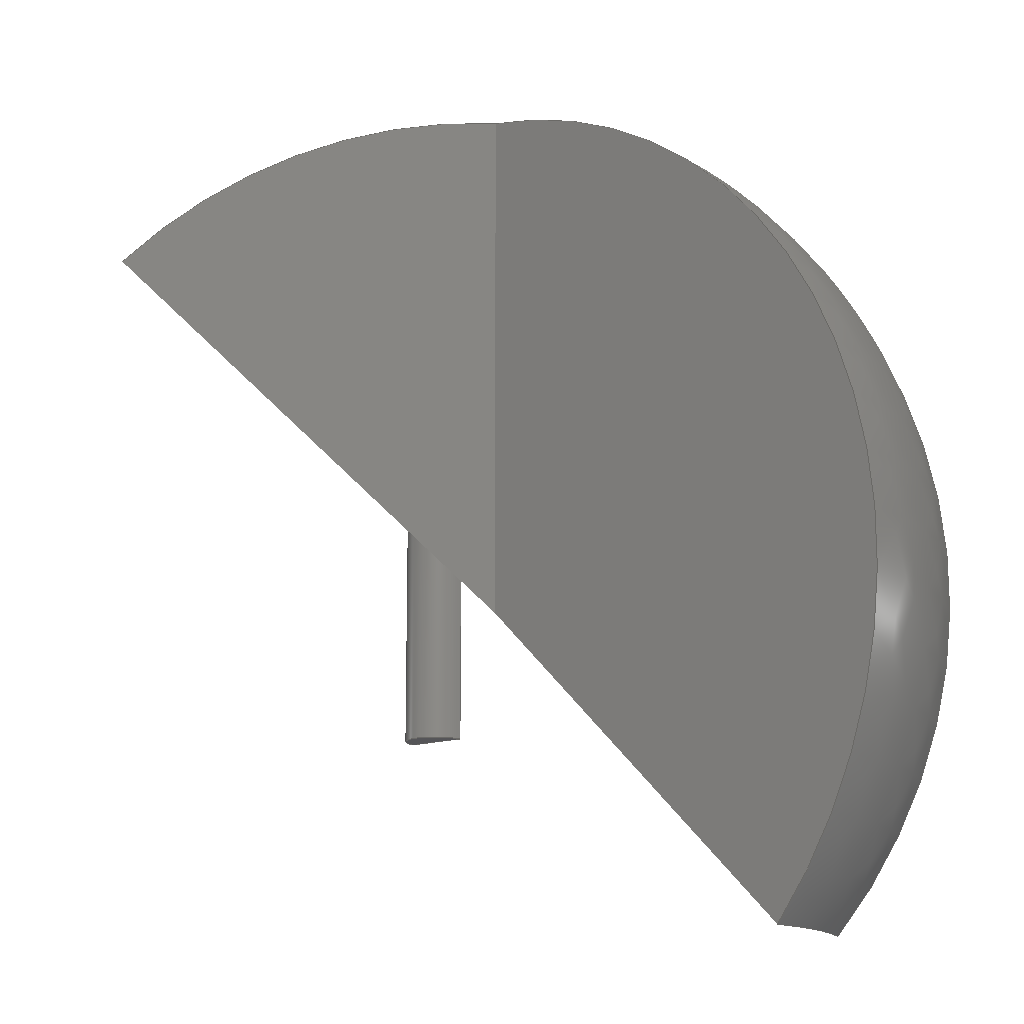
<metadata>
{"format":"step","ext":"step","renderer":"f3d","projection":"perspective","resolution":1024,"background":"white","views":[{"elev":-14.3,"azim":-139.2,"up":"+Z"}]}
</metadata>
<code>
ISO-10303-21;
DATA;
#1 = APPLICATION_PROTOCOL_DEFINITION('international standard',
  'automotive_design',2000,#2);
#2 = APPLICATION_CONTEXT(
  'core data for automotive mechanical design processes');
#3 = SHAPE_DEFINITION_REPRESENTATION(#4,#10);
#4 = PRODUCT_DEFINITION_SHAPE('','',#5);
#5 = PRODUCT_DEFINITION('design','',#6,#9);
#6 = PRODUCT_DEFINITION_FORMATION('','',#7);
#7 = PRODUCT('Cylinder','Cylinder','',(#8));
#8 = PRODUCT_CONTEXT('',#2,'mechanical');
#9 = PRODUCT_DEFINITION_CONTEXT('part definition',#2,'design');
#10 = ADVANCED_BREP_SHAPE_REPRESENTATION('',(#11,#15),#269);
#11 = AXIS2_PLACEMENT_3D('',#12,#13,#14);
#12 = CARTESIAN_POINT('',(0,0,0));
#13 = DIRECTION('',(0,0,1));
#14 = DIRECTION('',(1,0,-0));
#15 = MANIFOLD_SOLID_BREP('',#16);
#16 = CLOSED_SHELL('',(#17,#139,#187,#235,#262));
#17 = ADVANCED_FACE('',(#18),#33,.T.);
#18 = FACE_BOUND('',#19,.T.);
#19 = EDGE_LOOP('',(#20,#56,#84,#113));
#20 = ORIENTED_EDGE('',*,*,#21,.F.);
#21 = EDGE_CURVE('',#22,#24,#26,.T.);
#22 = VERTEX_POINT('',#23);
#23 = CARTESIAN_POINT('',(8,7,20));
#24 = VERTEX_POINT('',#25);
#25 = CARTESIAN_POINT('',(4.005,6.86,20));
#26 = SURFACE_CURVE('',#27,(#32,#44),.PCURVE_S1);
#27 = CIRCLE('',#28,2);
#28 = AXIS2_PLACEMENT_3D('',#29,#30,#31);
#29 = CARTESIAN_POINT('',(6,7,20));
#30 = DIRECTION('',(0,0,1));
#31 = DIRECTION('',(1,0,0));
#32 = PCURVE('',#33,#38);
#33 = CYLINDRICAL_SURFACE('',#34,2);
#34 = AXIS2_PLACEMENT_3D('',#35,#36,#37);
#35 = CARTESIAN_POINT('',(6,7,2));
#36 = DIRECTION('',(0,0,1));
#37 = DIRECTION('',(1,0,0));
#38 = DEFINITIONAL_REPRESENTATION('',(#39),#43);
#39 = LINE('',#40,#41);
#40 = CARTESIAN_POINT('',(0,18));
#41 = VECTOR('',#42,1);
#42 = DIRECTION('',(1,0));
#43 = ( GEOMETRIC_REPRESENTATION_CONTEXT(2) 
PARAMETRIC_REPRESENTATION_CONTEXT() REPRESENTATION_CONTEXT('2D SPACE',''
  ) );
#44 = PCURVE('',#45,#50);
#45 = PLANE('',#46);
#46 = AXIS2_PLACEMENT_3D('',#47,#48,#49);
#47 = CARTESIAN_POINT('',(6,7,20));
#48 = DIRECTION('',(0,0,1));
#49 = DIRECTION('',(1,0,0));
#50 = DEFINITIONAL_REPRESENTATION('',(#51),#55);
#51 = CIRCLE('',#52,2);
#52 = AXIS2_PLACEMENT_2D('',#53,#54);
#53 = CARTESIAN_POINT('',(0,0));
#54 = DIRECTION('',(1,0));
#55 = ( GEOMETRIC_REPRESENTATION_CONTEXT(2) 
PARAMETRIC_REPRESENTATION_CONTEXT() REPRESENTATION_CONTEXT('2D SPACE',''
  ) );
#56 = ORIENTED_EDGE('',*,*,#57,.F.);
#57 = EDGE_CURVE('',#58,#22,#60,.T.);
#58 = VERTEX_POINT('',#59);
#59 = CARTESIAN_POINT('',(8,7,2));
#60 = SURFACE_CURVE('',#61,(#65,#72),.PCURVE_S1);
#61 = LINE('',#62,#63);
#62 = CARTESIAN_POINT('',(8,7,2));
#63 = VECTOR('',#64,1);
#64 = DIRECTION('',(0,0,1));
#65 = PCURVE('',#33,#66);
#66 = DEFINITIONAL_REPRESENTATION('',(#67),#71);
#67 = LINE('',#68,#69);
#68 = CARTESIAN_POINT('',(0,-0));
#69 = VECTOR('',#70,1);
#70 = DIRECTION('',(0,1));
#71 = ( GEOMETRIC_REPRESENTATION_CONTEXT(2) 
PARAMETRIC_REPRESENTATION_CONTEXT() REPRESENTATION_CONTEXT('2D SPACE',''
  ) );
#72 = PCURVE('',#73,#78);
#73 = PLANE('',#74);
#74 = AXIS2_PLACEMENT_3D('',#75,#76,#77);
#75 = CARTESIAN_POINT('',(6,7,2));
#76 = DIRECTION('',(0,-1,0));
#77 = DIRECTION('',(1,0,0));
#78 = DEFINITIONAL_REPRESENTATION('',(#79),#83);
#79 = LINE('',#80,#81);
#80 = CARTESIAN_POINT('',(2,0));
#81 = VECTOR('',#82,1);
#82 = DIRECTION('',(0,1));
#83 = ( GEOMETRIC_REPRESENTATION_CONTEXT(2) 
PARAMETRIC_REPRESENTATION_CONTEXT() REPRESENTATION_CONTEXT('2D SPACE',''
  ) );
#84 = ORIENTED_EDGE('',*,*,#85,.T.);
#85 = EDGE_CURVE('',#58,#86,#88,.T.);
#86 = VERTEX_POINT('',#87);
#87 = CARTESIAN_POINT('',(4.005,6.86,2));
#88 = SURFACE_CURVE('',#89,(#94,#101),.PCURVE_S1);
#89 = CIRCLE('',#90,2);
#90 = AXIS2_PLACEMENT_3D('',#91,#92,#93);
#91 = CARTESIAN_POINT('',(6,7,2));
#92 = DIRECTION('',(0,0,1));
#93 = DIRECTION('',(1,0,0));
#94 = PCURVE('',#33,#95);
#95 = DEFINITIONAL_REPRESENTATION('',(#96),#100);
#96 = LINE('',#97,#98);
#97 = CARTESIAN_POINT('',(0,0));
#98 = VECTOR('',#99,1);
#99 = DIRECTION('',(1,0));
#100 = ( GEOMETRIC_REPRESENTATION_CONTEXT(2) 
PARAMETRIC_REPRESENTATION_CONTEXT() REPRESENTATION_CONTEXT('2D SPACE',''
  ) );
#101 = PCURVE('',#102,#107);
#102 = PLANE('',#103);
#103 = AXIS2_PLACEMENT_3D('',#104,#105,#106);
#104 = CARTESIAN_POINT('',(6,7,2));
#105 = DIRECTION('',(0,0,1));
#106 = DIRECTION('',(1,0,0));
#107 = DEFINITIONAL_REPRESENTATION('',(#108),#112);
#108 = CIRCLE('',#109,2);
#109 = AXIS2_PLACEMENT_2D('',#110,#111);
#110 = CARTESIAN_POINT('',(0,0));
#111 = DIRECTION('',(1,0));
#112 = ( GEOMETRIC_REPRESENTATION_CONTEXT(2) 
PARAMETRIC_REPRESENTATION_CONTEXT() REPRESENTATION_CONTEXT('2D SPACE',''
  ) );
#113 = ORIENTED_EDGE('',*,*,#114,.T.);
#114 = EDGE_CURVE('',#86,#24,#115,.T.);
#115 = SURFACE_CURVE('',#116,(#120,#127),.PCURVE_S1);
#116 = LINE('',#117,#118);
#117 = CARTESIAN_POINT('',(4.005,6.86,2));
#118 = VECTOR('',#119,1);
#119 = DIRECTION('',(0,0,1));
#120 = PCURVE('',#33,#121);
#121 = DEFINITIONAL_REPRESENTATION('',(#122),#126);
#122 = LINE('',#123,#124);
#123 = CARTESIAN_POINT('',(3.211,-0));
#124 = VECTOR('',#125,1);
#125 = DIRECTION('',(0,1));
#126 = ( GEOMETRIC_REPRESENTATION_CONTEXT(2) 
PARAMETRIC_REPRESENTATION_CONTEXT() REPRESENTATION_CONTEXT('2D SPACE',''
  ) );
#127 = PCURVE('',#128,#133);
#128 = PLANE('',#129);
#129 = AXIS2_PLACEMENT_3D('',#130,#131,#132);
#130 = CARTESIAN_POINT('',(6,7,2));
#131 = DIRECTION('',(-0.06976,0.9976,0));
#132 = DIRECTION('',(-0.9976,-0.06976,0));
#133 = DEFINITIONAL_REPRESENTATION('',(#134),#138);
#134 = LINE('',#135,#136);
#135 = CARTESIAN_POINT('',(2,0));
#136 = VECTOR('',#137,1);
#137 = DIRECTION('',(0,1));
#138 = ( GEOMETRIC_REPRESENTATION_CONTEXT(2) 
PARAMETRIC_REPRESENTATION_CONTEXT() REPRESENTATION_CONTEXT('2D SPACE',''
  ) );
#139 = ADVANCED_FACE('',(#140),#45,.T.);
#140 = FACE_BOUND('',#141,.T.);
#141 = EDGE_LOOP('',(#142,#143,#166));
#142 = ORIENTED_EDGE('',*,*,#21,.T.);
#143 = ORIENTED_EDGE('',*,*,#144,.F.);
#144 = EDGE_CURVE('',#145,#24,#147,.T.);
#145 = VERTEX_POINT('',#146);
#146 = CARTESIAN_POINT('',(6,7,20));
#147 = SURFACE_CURVE('',#148,(#152,#159),.PCURVE_S1);
#148 = LINE('',#149,#150);
#149 = CARTESIAN_POINT('',(6,7,20));
#150 = VECTOR('',#151,1);
#151 = DIRECTION('',(-0.9976,-0.06976,0));
#152 = PCURVE('',#45,#153);
#153 = DEFINITIONAL_REPRESENTATION('',(#154),#158);
#154 = LINE('',#155,#156);
#155 = CARTESIAN_POINT('',(0,0));
#156 = VECTOR('',#157,1);
#157 = DIRECTION('',(-0.9976,-0.06976));
#158 = ( GEOMETRIC_REPRESENTATION_CONTEXT(2) 
PARAMETRIC_REPRESENTATION_CONTEXT() REPRESENTATION_CONTEXT('2D SPACE',''
  ) );
#159 = PCURVE('',#128,#160);
#160 = DEFINITIONAL_REPRESENTATION('',(#161),#165);
#161 = LINE('',#162,#163);
#162 = CARTESIAN_POINT('',(0,18));
#163 = VECTOR('',#164,1);
#164 = DIRECTION('',(1,0));
#165 = ( GEOMETRIC_REPRESENTATION_CONTEXT(2) 
PARAMETRIC_REPRESENTATION_CONTEXT() REPRESENTATION_CONTEXT('2D SPACE',''
  ) );
#166 = ORIENTED_EDGE('',*,*,#167,.T.);
#167 = EDGE_CURVE('',#145,#22,#168,.T.);
#168 = SURFACE_CURVE('',#169,(#173,#180),.PCURVE_S1);
#169 = LINE('',#170,#171);
#170 = CARTESIAN_POINT('',(6,7,20));
#171 = VECTOR('',#172,1);
#172 = DIRECTION('',(1,0,0));
#173 = PCURVE('',#45,#174);
#174 = DEFINITIONAL_REPRESENTATION('',(#175),#179);
#175 = LINE('',#176,#177);
#176 = CARTESIAN_POINT('',(0,0));
#177 = VECTOR('',#178,1);
#178 = DIRECTION('',(1,0));
#179 = ( GEOMETRIC_REPRESENTATION_CONTEXT(2) 
PARAMETRIC_REPRESENTATION_CONTEXT() REPRESENTATION_CONTEXT('2D SPACE',''
  ) );
#180 = PCURVE('',#73,#181);
#181 = DEFINITIONAL_REPRESENTATION('',(#182),#186);
#182 = LINE('',#183,#184);
#183 = CARTESIAN_POINT('',(0,18));
#184 = VECTOR('',#185,1);
#185 = DIRECTION('',(1,0));
#186 = ( GEOMETRIC_REPRESENTATION_CONTEXT(2) 
PARAMETRIC_REPRESENTATION_CONTEXT() REPRESENTATION_CONTEXT('2D SPACE',''
  ) );
#187 = ADVANCED_FACE('',(#188),#102,.F.);
#188 = FACE_BOUND('',#189,.T.);
#189 = EDGE_LOOP('',(#190,#191,#214));
#190 = ORIENTED_EDGE('',*,*,#85,.F.);
#191 = ORIENTED_EDGE('',*,*,#192,.F.);
#192 = EDGE_CURVE('',#193,#58,#195,.T.);
#193 = VERTEX_POINT('',#194);
#194 = CARTESIAN_POINT('',(6,7,2));
#195 = SURFACE_CURVE('',#196,(#200,#207),.PCURVE_S1);
#196 = LINE('',#197,#198);
#197 = CARTESIAN_POINT('',(6,7,2));
#198 = VECTOR('',#199,1);
#199 = DIRECTION('',(1,0,0));
#200 = PCURVE('',#102,#201);
#201 = DEFINITIONAL_REPRESENTATION('',(#202),#206);
#202 = LINE('',#203,#204);
#203 = CARTESIAN_POINT('',(0,0));
#204 = VECTOR('',#205,1);
#205 = DIRECTION('',(1,0));
#206 = ( GEOMETRIC_REPRESENTATION_CONTEXT(2) 
PARAMETRIC_REPRESENTATION_CONTEXT() REPRESENTATION_CONTEXT('2D SPACE',''
  ) );
#207 = PCURVE('',#73,#208);
#208 = DEFINITIONAL_REPRESENTATION('',(#209),#213);
#209 = LINE('',#210,#211);
#210 = CARTESIAN_POINT('',(0,0));
#211 = VECTOR('',#212,1);
#212 = DIRECTION('',(1,0));
#213 = ( GEOMETRIC_REPRESENTATION_CONTEXT(2) 
PARAMETRIC_REPRESENTATION_CONTEXT() REPRESENTATION_CONTEXT('2D SPACE',''
  ) );
#214 = ORIENTED_EDGE('',*,*,#215,.T.);
#215 = EDGE_CURVE('',#193,#86,#216,.T.);
#216 = SURFACE_CURVE('',#217,(#221,#228),.PCURVE_S1);
#217 = LINE('',#218,#219);
#218 = CARTESIAN_POINT('',(6,7,2));
#219 = VECTOR('',#220,1);
#220 = DIRECTION('',(-0.9976,-0.06976,0));
#221 = PCURVE('',#102,#222);
#222 = DEFINITIONAL_REPRESENTATION('',(#223),#227);
#223 = LINE('',#224,#225);
#224 = CARTESIAN_POINT('',(0,0));
#225 = VECTOR('',#226,1);
#226 = DIRECTION('',(-0.9976,-0.06976));
#227 = ( GEOMETRIC_REPRESENTATION_CONTEXT(2) 
PARAMETRIC_REPRESENTATION_CONTEXT() REPRESENTATION_CONTEXT('2D SPACE',''
  ) );
#228 = PCURVE('',#128,#229);
#229 = DEFINITIONAL_REPRESENTATION('',(#230),#234);
#230 = LINE('',#231,#232);
#231 = CARTESIAN_POINT('',(0,0));
#232 = VECTOR('',#233,1);
#233 = DIRECTION('',(1,0));
#234 = ( GEOMETRIC_REPRESENTATION_CONTEXT(2) 
PARAMETRIC_REPRESENTATION_CONTEXT() REPRESENTATION_CONTEXT('2D SPACE',''
  ) );
#235 = ADVANCED_FACE('',(#236),#73,.T.);
#236 = FACE_BOUND('',#237,.T.);
#237 = EDGE_LOOP('',(#238,#239,#240,#241));
#238 = ORIENTED_EDGE('',*,*,#192,.T.);
#239 = ORIENTED_EDGE('',*,*,#57,.T.);
#240 = ORIENTED_EDGE('',*,*,#167,.F.);
#241 = ORIENTED_EDGE('',*,*,#242,.F.);
#242 = EDGE_CURVE('',#193,#145,#243,.T.);
#243 = SURFACE_CURVE('',#244,(#248,#255),.PCURVE_S1);
#244 = LINE('',#245,#246);
#245 = CARTESIAN_POINT('',(6,7,2));
#246 = VECTOR('',#247,1);
#247 = DIRECTION('',(0,0,1));
#248 = PCURVE('',#73,#249);
#249 = DEFINITIONAL_REPRESENTATION('',(#250),#254);
#250 = LINE('',#251,#252);
#251 = CARTESIAN_POINT('',(0,0));
#252 = VECTOR('',#253,1);
#253 = DIRECTION('',(0,1));
#254 = ( GEOMETRIC_REPRESENTATION_CONTEXT(2) 
PARAMETRIC_REPRESENTATION_CONTEXT() REPRESENTATION_CONTEXT('2D SPACE',''
  ) );
#255 = PCURVE('',#128,#256);
#256 = DEFINITIONAL_REPRESENTATION('',(#257),#261);
#257 = LINE('',#258,#259);
#258 = CARTESIAN_POINT('',(0,0));
#259 = VECTOR('',#260,1);
#260 = DIRECTION('',(0,1));
#261 = ( GEOMETRIC_REPRESENTATION_CONTEXT(2) 
PARAMETRIC_REPRESENTATION_CONTEXT() REPRESENTATION_CONTEXT('2D SPACE',''
  ) );
#262 = ADVANCED_FACE('',(#263),#128,.F.);
#263 = FACE_BOUND('',#264,.T.);
#264 = EDGE_LOOP('',(#265,#266,#267,#268));
#265 = ORIENTED_EDGE('',*,*,#144,.T.);
#266 = ORIENTED_EDGE('',*,*,#114,.F.);
#267 = ORIENTED_EDGE('',*,*,#215,.F.);
#268 = ORIENTED_EDGE('',*,*,#242,.T.);
#269 = ( GEOMETRIC_REPRESENTATION_CONTEXT(3) 
GLOBAL_UNCERTAINTY_ASSIGNED_CONTEXT((#273)) GLOBAL_UNIT_ASSIGNED_CONTEXT
((#270,#271,#272)) REPRESENTATION_CONTEXT('Context #1',
  '3D Context with UNIT and UNCERTAINTY') );
#270 = ( LENGTH_UNIT() NAMED_UNIT(*) SI_UNIT(.MILLI.,.METRE.) );
#271 = ( NAMED_UNIT(*) PLANE_ANGLE_UNIT() SI_UNIT($,.RADIAN.) );
#272 = ( NAMED_UNIT(*) SI_UNIT($,.STERADIAN.) SOLID_ANGLE_UNIT() );
#273 = UNCERTAINTY_MEASURE_WITH_UNIT(LENGTH_MEASURE(1e-07),#270,
  'distance_accuracy_value','confusion accuracy');
#274 = PRODUCT_RELATED_PRODUCT_CATEGORY('part',$,(#7));
#275 = SHAPE_DEFINITION_REPRESENTATION(#276,#282);
#276 = PRODUCT_DEFINITION_SHAPE('','',#277);
#277 = PRODUCT_DEFINITION('design','',#278,#281);
#278 = PRODUCT_DEFINITION_FORMATION('','',#279);
#279 = PRODUCT('Cut','Cut','',(#280));
#280 = PRODUCT_CONTEXT('',#2,'mechanical');
#281 = PRODUCT_DEFINITION_CONTEXT('part definition',#2,'design');
#282 = ADVANCED_BREP_SHAPE_REPRESENTATION('',(#11,#283),#397);
#283 = MANIFOLD_SOLID_BREP('',#284);
#284 = CLOSED_SHELL('',(#285,#389,#393));
#285 = ADVANCED_FACE('',(#286),#301,.T.);
#286 = FACE_BOUND('',#287,.T.);
#287 = EDGE_LOOP('',(#288,#316,#345,#362));
#288 = ORIENTED_EDGE('',*,*,#289,.T.);
#289 = EDGE_CURVE('',#290,#292,#294,.T.);
#290 = VERTEX_POINT('',#291);
#291 = CARTESIAN_POINT('',(-21.42,8,-11.4));
#292 = VERTEX_POINT('',#293);
#293 = CARTESIAN_POINT('',(-19.09,-1.726,
    -11.4));
#294 = SURFACE_CURVE('',#295,(#300),.PCURVE_S1);
#295 = CIRCLE('',#296,21.42);
#296 = AXIS2_PLACEMENT_3D('',#297,#298,#299);
#297 = CARTESIAN_POINT('',(0,8,-11.4));
#298 = DIRECTION('',(0,0,1));
#299 = DIRECTION('',(-1,0,0));
#300 = PCURVE('',#301,#310);
#301 = SURFACE_OF_REVOLUTION('',#302,#307);
#302 = CIRCLE('',#303,34);
#303 = AXIS2_PLACEMENT_3D('',#304,#305,#306);
#304 = CARTESIAN_POINT('',(5,8,10));
#305 = DIRECTION('',(-0,1,0));
#306 = DIRECTION('',(1,0,0));
#307 = AXIS1_PLACEMENT('',#308,#309);
#308 = CARTESIAN_POINT('',(0,8,10));
#309 = DIRECTION('',(0,0,1));
#310 = DEFINITIONAL_REPRESENTATION('',(#311),#315);
#311 = LINE('',#312,#313);
#312 = CARTESIAN_POINT('',(0,2.461));
#313 = VECTOR('',#314,1);
#314 = DIRECTION('',(1,0));
#315 = ( GEOMETRIC_REPRESENTATION_CONTEXT(2) 
PARAMETRIC_REPRESENTATION_CONTEXT() REPRESENTATION_CONTEXT('2D SPACE',''
  ) );
#316 = ORIENTED_EDGE('',*,*,#317,.T.);
#317 = EDGE_CURVE('',#292,#318,#320,.T.);
#318 = VERTEX_POINT('',#319);
#319 = CARTESIAN_POINT('',(23.93,20.19,
    36.05));
#320 = SURFACE_CURVE('',#321,(#326,#333),.PCURVE_S1);
#321 = CIRCLE('',#322,34);
#322 = AXIS2_PLACEMENT_3D('',#323,#324,#325);
#323 = CARTESIAN_POINT('',(4.455,10.27,10));
#324 = DIRECTION('',(-0.454,0.891,0));
#325 = DIRECTION('',(0.891,0.454,0));
#326 = PCURVE('',#301,#327);
#327 = DEFINITIONAL_REPRESENTATION('',(#328),#332);
#328 = LINE('',#329,#330);
#329 = CARTESIAN_POINT('',(0.4712,0));
#330 = VECTOR('',#331,1);
#331 = DIRECTION('',(0,1));
#332 = ( GEOMETRIC_REPRESENTATION_CONTEXT(2) 
PARAMETRIC_REPRESENTATION_CONTEXT() REPRESENTATION_CONTEXT('2D SPACE',''
  ) );
#333 = PCURVE('',#334,#339);
#334 = PLANE('',#335);
#335 = AXIS2_PLACEMENT_3D('',#336,#337,#338);
#336 = CARTESIAN_POINT('',(-8.703,3.566,
    25.03));
#337 = DIRECTION('',(-0.454,0.891,0));
#338 = DIRECTION('',(0,0,1));
#339 = DEFINITIONAL_REPRESENTATION('',(#340),#344);
#340 = CIRCLE('',#341,34);
#341 = AXIS2_PLACEMENT_2D('',#342,#343);
#342 = CARTESIAN_POINT('',(-15.03,14.77));
#343 = DIRECTION('',(0,1));
#344 = ( GEOMETRIC_REPRESENTATION_CONTEXT(2) 
PARAMETRIC_REPRESENTATION_CONTEXT() REPRESENTATION_CONTEXT('2D SPACE',''
  ) );
#345 = ORIENTED_EDGE('',*,*,#346,.F.);
#346 = EDGE_CURVE('',#347,#318,#349,.T.);
#347 = VERTEX_POINT('',#348);
#348 = CARTESIAN_POINT('',(26.85,8,36.05));
#349 = SURFACE_CURVE('',#350,(#355),.PCURVE_S1);
#350 = CIRCLE('',#351,26.85);
#351 = AXIS2_PLACEMENT_3D('',#352,#353,#354);
#352 = CARTESIAN_POINT('',(0,8,36.05));
#353 = DIRECTION('',(0,0,1));
#354 = DIRECTION('',(1,0,0));
#355 = PCURVE('',#301,#356);
#356 = DEFINITIONAL_REPRESENTATION('',(#357),#361);
#357 = LINE('',#358,#359);
#358 = CARTESIAN_POINT('',(0,5.411));
#359 = VECTOR('',#360,1);
#360 = DIRECTION('',(1,0));
#361 = ( GEOMETRIC_REPRESENTATION_CONTEXT(2) 
PARAMETRIC_REPRESENTATION_CONTEXT() REPRESENTATION_CONTEXT('2D SPACE',''
  ) );
#362 = ORIENTED_EDGE('',*,*,#363,.F.);
#363 = EDGE_CURVE('',#290,#347,#364,.T.);
#364 = SURFACE_CURVE('',#365,(#370,#377),.PCURVE_S1);
#365 = CIRCLE('',#366,34);
#366 = AXIS2_PLACEMENT_3D('',#367,#368,#369);
#367 = CARTESIAN_POINT('',(5,8,10));
#368 = DIRECTION('',(-0,1,0));
#369 = DIRECTION('',(1,0,0));
#370 = PCURVE('',#301,#371);
#371 = DEFINITIONAL_REPRESENTATION('',(#372),#376);
#372 = LINE('',#373,#374);
#373 = CARTESIAN_POINT('',(0,0));
#374 = VECTOR('',#375,1);
#375 = DIRECTION('',(0,1));
#376 = ( GEOMETRIC_REPRESENTATION_CONTEXT(2) 
PARAMETRIC_REPRESENTATION_CONTEXT() REPRESENTATION_CONTEXT('2D SPACE',''
  ) );
#377 = PCURVE('',#378,#383);
#378 = PLANE('',#379);
#379 = AXIS2_PLACEMENT_3D('',#380,#381,#382);
#380 = CARTESIAN_POINT('',(-9.767,8,25.03));
#381 = DIRECTION('',(0,1,0));
#382 = DIRECTION('',(0,0,1));
#383 = DEFINITIONAL_REPRESENTATION('',(#384),#388);
#384 = CIRCLE('',#385,34);
#385 = AXIS2_PLACEMENT_2D('',#386,#387);
#386 = CARTESIAN_POINT('',(-15.03,14.77));
#387 = DIRECTION('',(0,1));
#388 = ( GEOMETRIC_REPRESENTATION_CONTEXT(2) 
PARAMETRIC_REPRESENTATION_CONTEXT() REPRESENTATION_CONTEXT('2D SPACE',''
  ) );
#389 = ADVANCED_FACE('',(#390),#378,.T.);
#390 = FACE_BOUND('',#391,.T.);
#391 = EDGE_LOOP('',(#392));
#392 = ORIENTED_EDGE('',*,*,#363,.T.);
#393 = ADVANCED_FACE('',(#394),#334,.F.);
#394 = FACE_BOUND('',#395,.F.);
#395 = EDGE_LOOP('',(#396));
#396 = ORIENTED_EDGE('',*,*,#317,.T.);
#397 = ( GEOMETRIC_REPRESENTATION_CONTEXT(3) 
GLOBAL_UNCERTAINTY_ASSIGNED_CONTEXT((#401)) GLOBAL_UNIT_ASSIGNED_CONTEXT
((#398,#399,#400)) REPRESENTATION_CONTEXT('Context #1',
  '3D Context with UNIT and UNCERTAINTY') );
#398 = ( LENGTH_UNIT() NAMED_UNIT(*) SI_UNIT(.MILLI.,.METRE.) );
#399 = ( NAMED_UNIT(*) PLANE_ANGLE_UNIT() SI_UNIT($,.RADIAN.) );
#400 = ( NAMED_UNIT(*) SI_UNIT($,.STERADIAN.) SOLID_ANGLE_UNIT() );
#401 = UNCERTAINTY_MEASURE_WITH_UNIT(LENGTH_MEASURE(1e-07),#398,
  'distance_accuracy_value','confusion accuracy');
#402 = PRODUCT_RELATED_PRODUCT_CATEGORY('part',$,(#279));
#403 = MECHANICAL_DESIGN_GEOMETRIC_PRESENTATION_REPRESENTATION('',(#404,
    #412,#419),#397);
#404 = STYLED_ITEM('color',(#405),#285);
#405 = PRESENTATION_STYLE_ASSIGNMENT((#406));
#406 = SURFACE_STYLE_USAGE(.BOTH.,#407);
#407 = SURFACE_SIDE_STYLE('',(#408));
#408 = SURFACE_STYLE_FILL_AREA(#409);
#409 = FILL_AREA_STYLE('',(#410));
#410 = FILL_AREA_STYLE_COLOUR('',#411);
#411 = COLOUR_RGB('',0.8,0.8,0.8);
#412 = STYLED_ITEM('color',(#413),#389);
#413 = PRESENTATION_STYLE_ASSIGNMENT((#414));
#414 = SURFACE_STYLE_USAGE(.BOTH.,#415);
#415 = SURFACE_SIDE_STYLE('',(#416));
#416 = SURFACE_STYLE_FILL_AREA(#417);
#417 = FILL_AREA_STYLE('',(#418));
#418 = FILL_AREA_STYLE_COLOUR('',#411);
#419 = STYLED_ITEM('color',(#420),#393);
#420 = PRESENTATION_STYLE_ASSIGNMENT((#421));
#421 = SURFACE_STYLE_USAGE(.BOTH.,#422);
#422 = SURFACE_SIDE_STYLE('',(#423));
#423 = SURFACE_STYLE_FILL_AREA(#424);
#424 = FILL_AREA_STYLE('',(#425));
#425 = FILL_AREA_STYLE_COLOUR('',#411);
#426 = MECHANICAL_DESIGN_GEOMETRIC_PRESENTATION_REPRESENTATION('',(#427)
  ,#269);
#427 = STYLED_ITEM('color',(#428),#15);
#428 = PRESENTATION_STYLE_ASSIGNMENT((#429,#434));
#429 = SURFACE_STYLE_USAGE(.BOTH.,#430);
#430 = SURFACE_SIDE_STYLE('',(#431));
#431 = SURFACE_STYLE_FILL_AREA(#432);
#432 = FILL_AREA_STYLE('',(#433));
#433 = FILL_AREA_STYLE_COLOUR('',#411);
#434 = CURVE_STYLE('',#435,POSITIVE_LENGTH_MEASURE(0.1),#411);
#435 = DRAUGHTING_PRE_DEFINED_CURVE_FONT('continuous');
ENDSEC;
END-ISO-10303-21;

</code>
